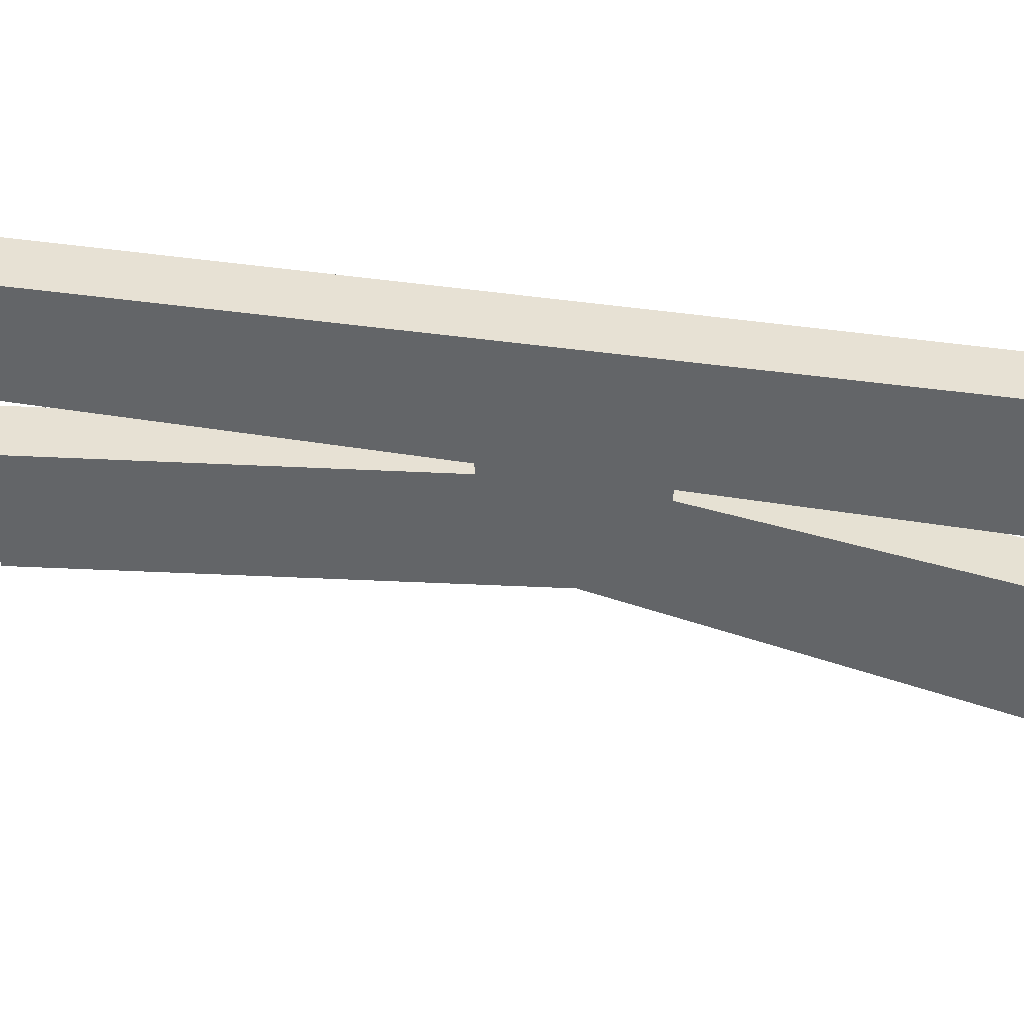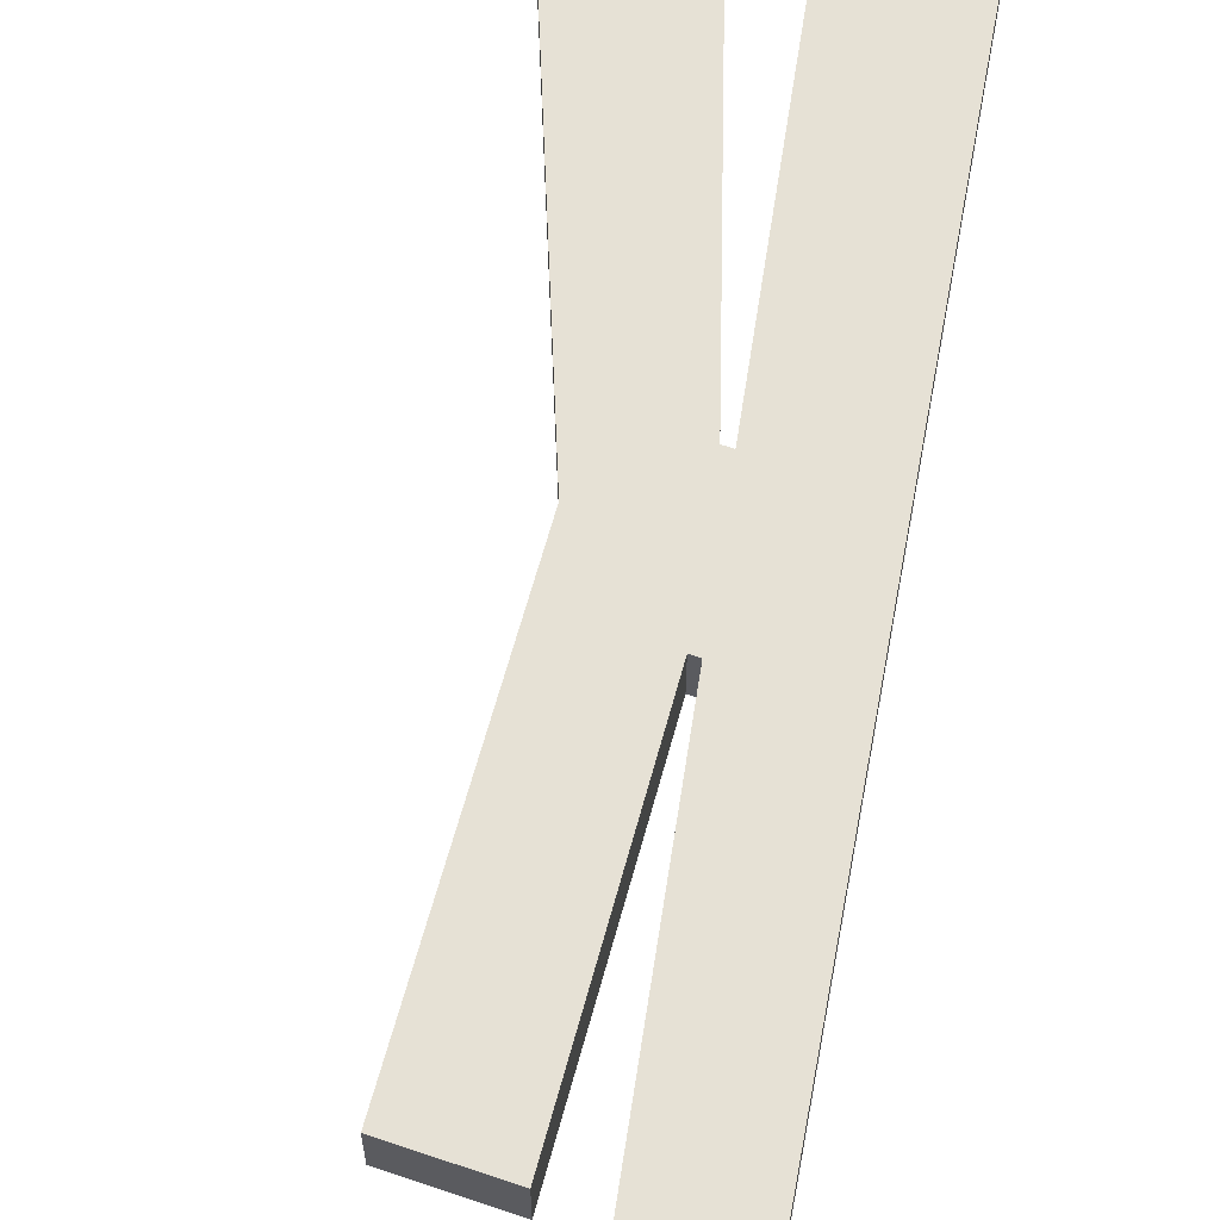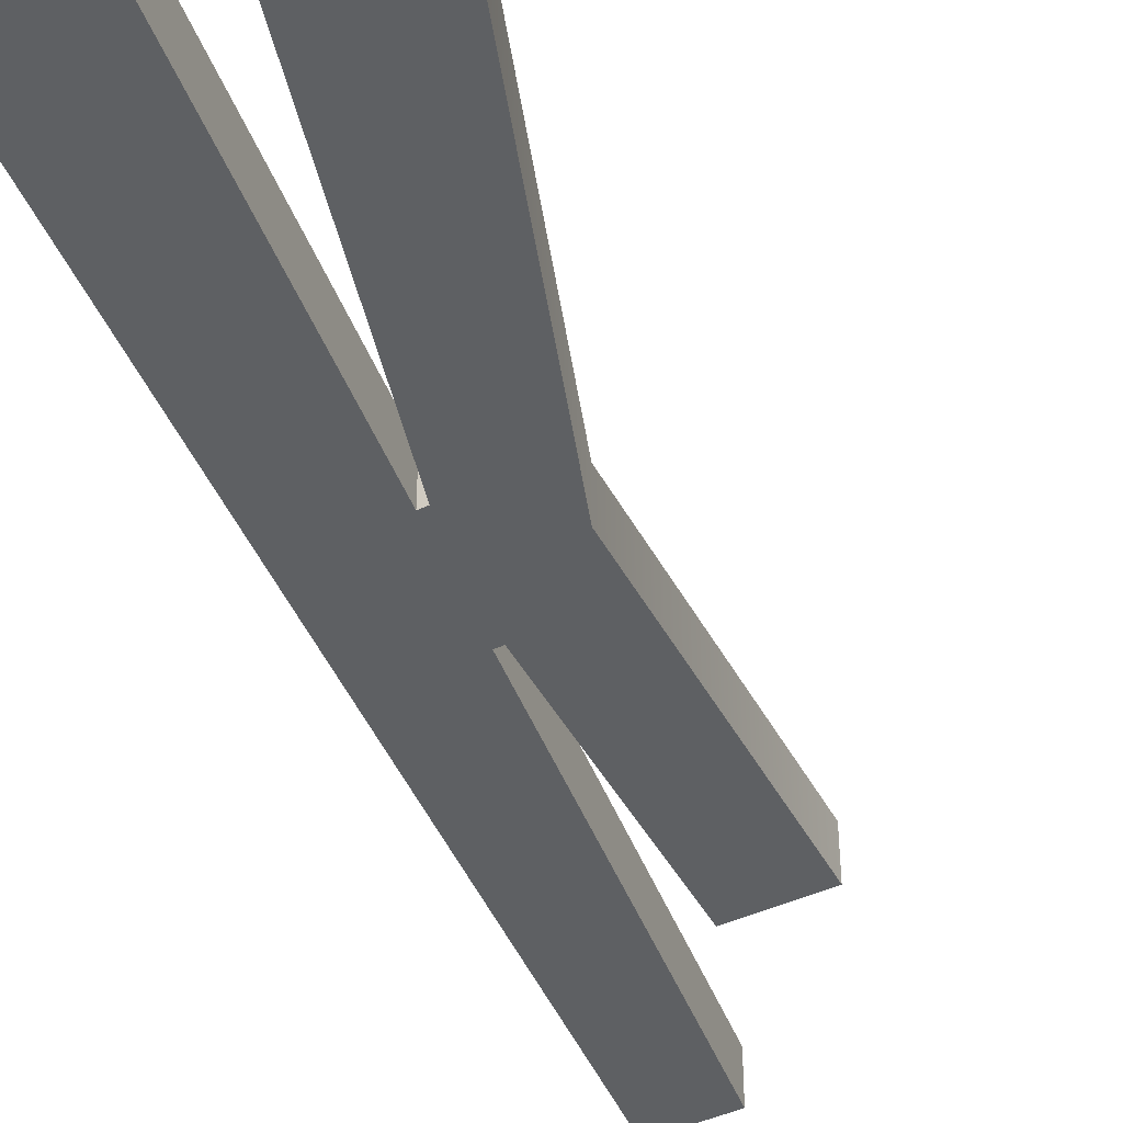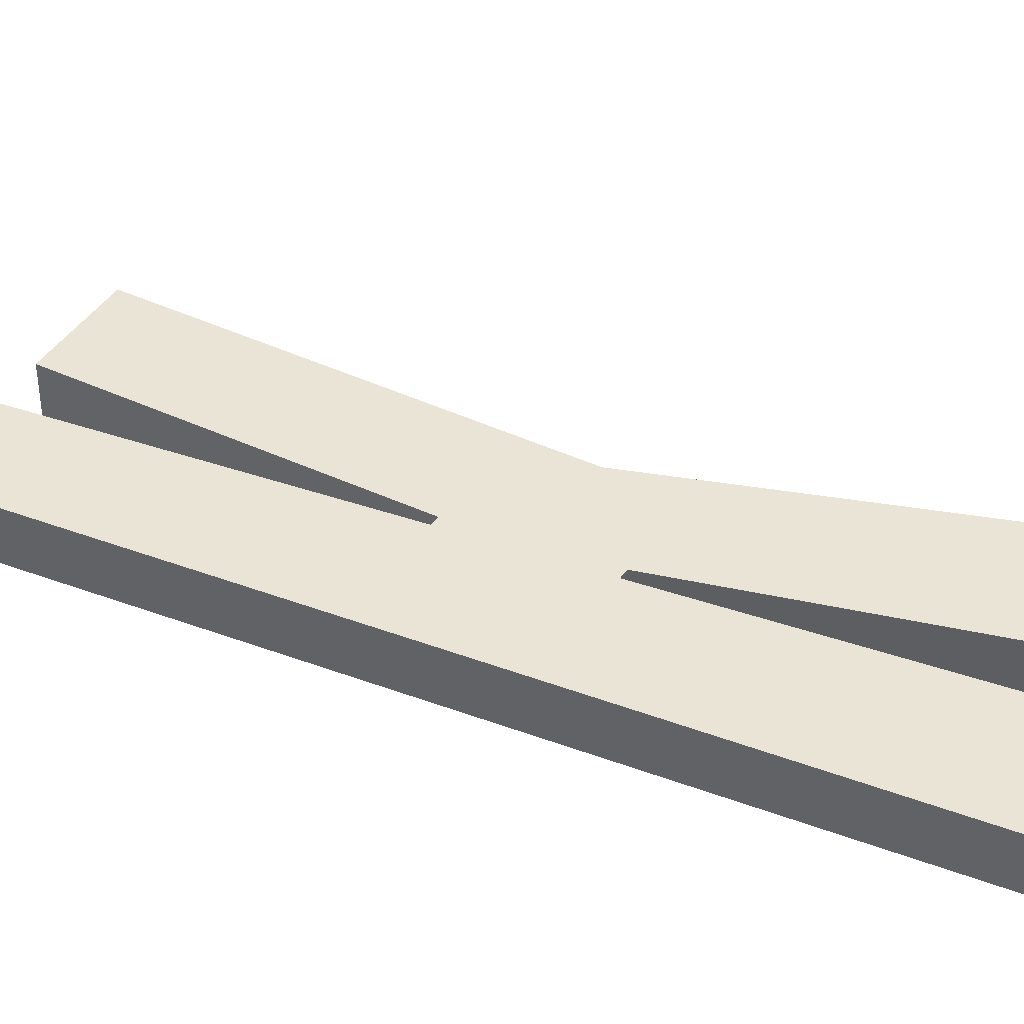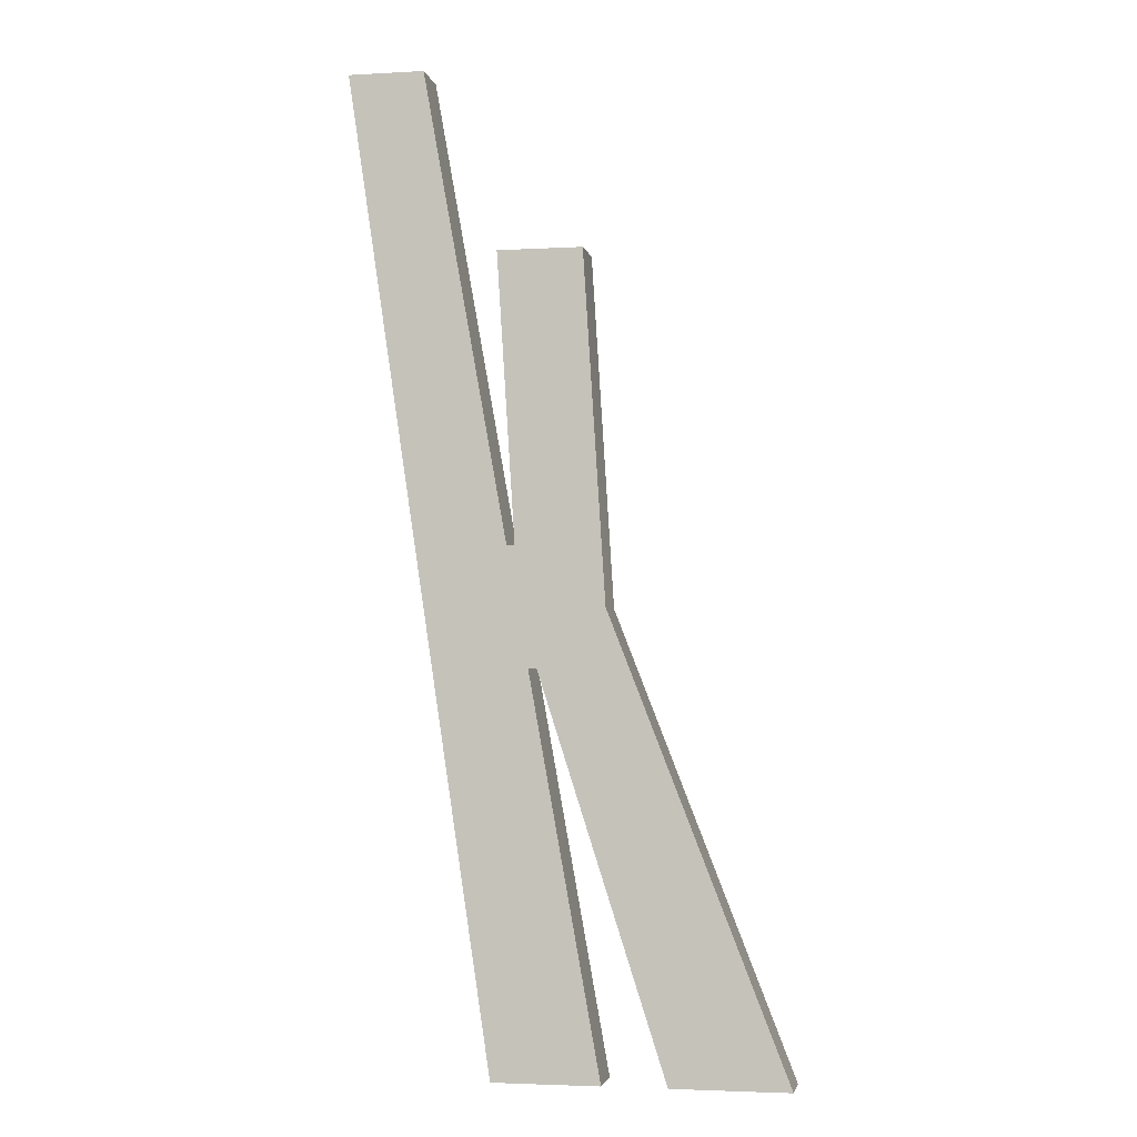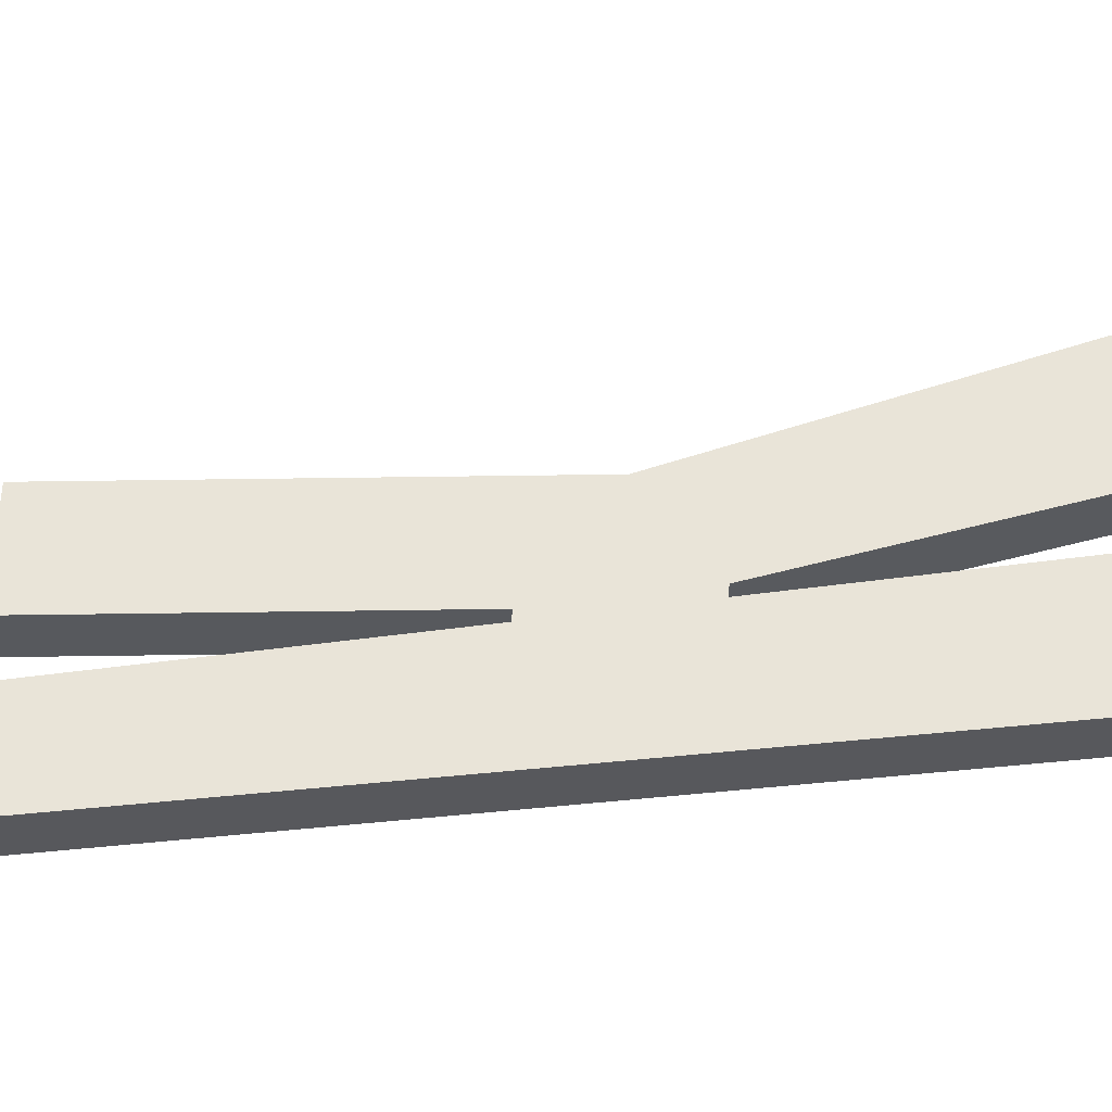
<metadata>
{"format":"obj","ext":"obj","renderer":"f3d","projection":"perspective","resolution":1024,"background":"white","views":[{"elev":-51.4,"azim":-89.3,"up":"+Z"},{"elev":64.1,"azim":-161.1,"up":"+Z"},{"elev":-42.5,"azim":29.4,"up":"+Z"},{"elev":43.9,"azim":-57.9,"up":"+Z"},{"elev":-3.3,"azim":10.9,"up":"+Y"},{"elev":60.3,"azim":-87.2,"up":"+Z"}]}
</metadata>
<code>
o mesh14/mesh14-geometry#mesh14-geometry
v 0.0257 -0.1307 0.05351
v 0.02219 -0.1307 0.05509
v 0.02219 -0.1307 0.05351
v 0.0257 -0.1307 0.05509
v 0.01742 -0.09859 0.05351
v 0.02338 -0.1178 0.05509
v 0.01742 -0.09859 0.05509
v 0.02338 -0.1178 0.05351
v 0.01992 -0.09859 0.05509
v 0.02365 -0.1178 0.05351
v 0.02365 -0.1178 0.05509
v 0.02269 -0.1139 0.05509
v 0.01992 -0.09859 0.05351
v 0.02269 -0.1139 0.05351
v 0.02585 -0.1159 0.05509
v 0.02585 -0.1159 0.05351
v 0.02778 -0.1307 0.05509
v 0.02295 -0.1139 0.05509
v 0.02295 -0.1139 0.05351
v 0.03163 -0.1307 0.05351
v 0.02778 -0.1307 0.05351
v 0.03163 -0.1307 0.05509
v 0.02513 -0.1045 0.05509
v 0.02513 -0.1045 0.05351
v 0.02235 -0.1045 0.05509
v 0.02235 -0.1045 0.05351
f 1 2 3
f 2 1 4
f 3 2 1
f 4 1 2
f 2 5 3
f 3 5 2
f 5 1 3
f 3 1 5
f 1 6 4
f 4 6 1
f 6 2 4
f 4 2 6
f 5 2 7
f 7 2 5
f 1 5 8
f 8 5 1
f 6 1 8
f 8 1 6
f 2 6 7
f 7 6 2
f 9 5 7
f 7 5 9
f 8 5 10
f 10 5 8
f 11 6 8
f 8 6 11
f 7 6 12
f 12 6 7
f 5 9 13
f 13 9 5
f 7 12 9
f 9 12 7
f 10 5 14
f 14 5 10
f 11 8 10
f 10 8 11
f 11 15 6
f 6 15 11
f 12 6 15
f 15 6 12
f 9 14 13
f 13 14 9
f 14 5 13
f 13 5 14
f 14 9 12
f 12 9 14
f 10 14 16
f 16 14 10
f 10 17 11
f 11 17 10
f 17 15 11
f 11 15 17
f 12 15 18
f 18 15 12
f 19 14 12
f 12 14 19
f 19 16 14
f 14 16 19
f 20 10 16
f 16 10 20
f 17 10 21
f 21 10 17
f 15 17 22
f 22 17 15
f 23 18 15
f 15 18 23
f 19 12 18
f 18 12 19
f 16 19 24
f 24 19 16
f 10 20 21
f 21 20 10
f 15 20 16
f 16 20 15
f 20 17 21
f 21 17 20
f 17 20 22
f 22 20 17
f 20 15 22
f 22 15 20
f 18 23 25
f 25 23 18
f 16 23 15
f 15 23 16
f 18 26 19
f 19 26 18
f 24 19 26
f 26 19 24
f 23 16 24
f 24 16 23
f 23 26 25
f 25 26 23
f 26 18 25
f 25 18 26
f 26 23 24
f 24 23 26

</code>
